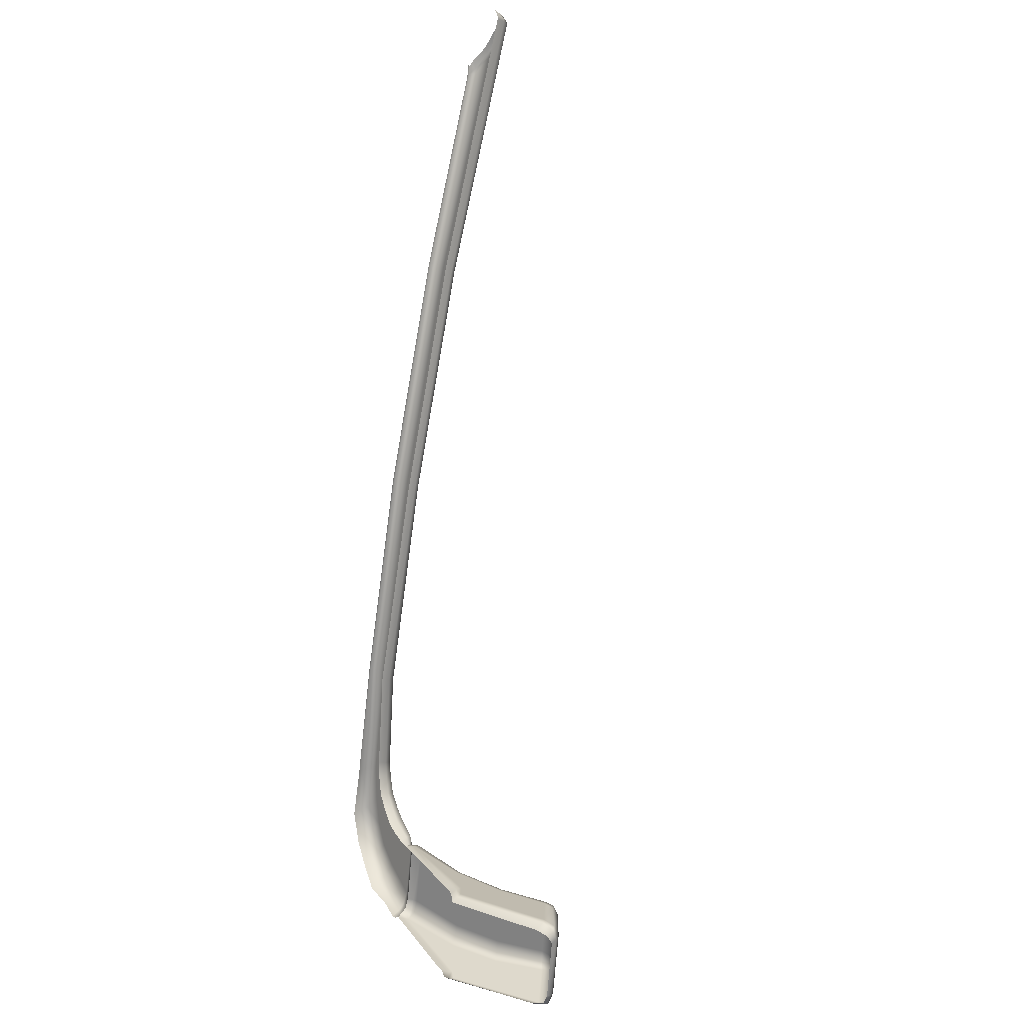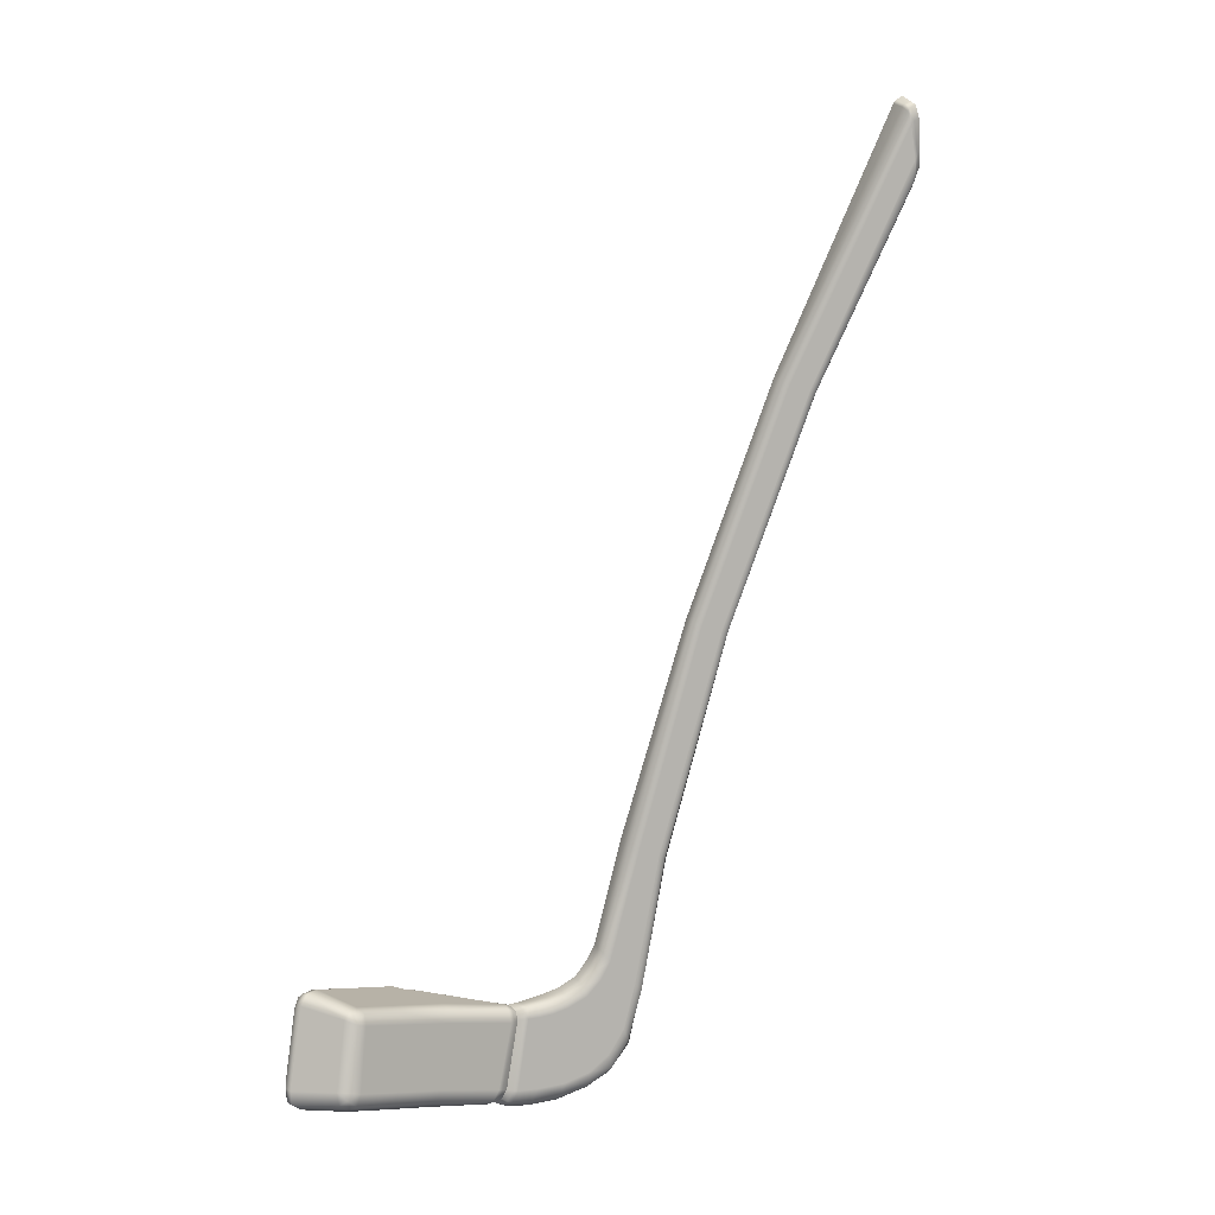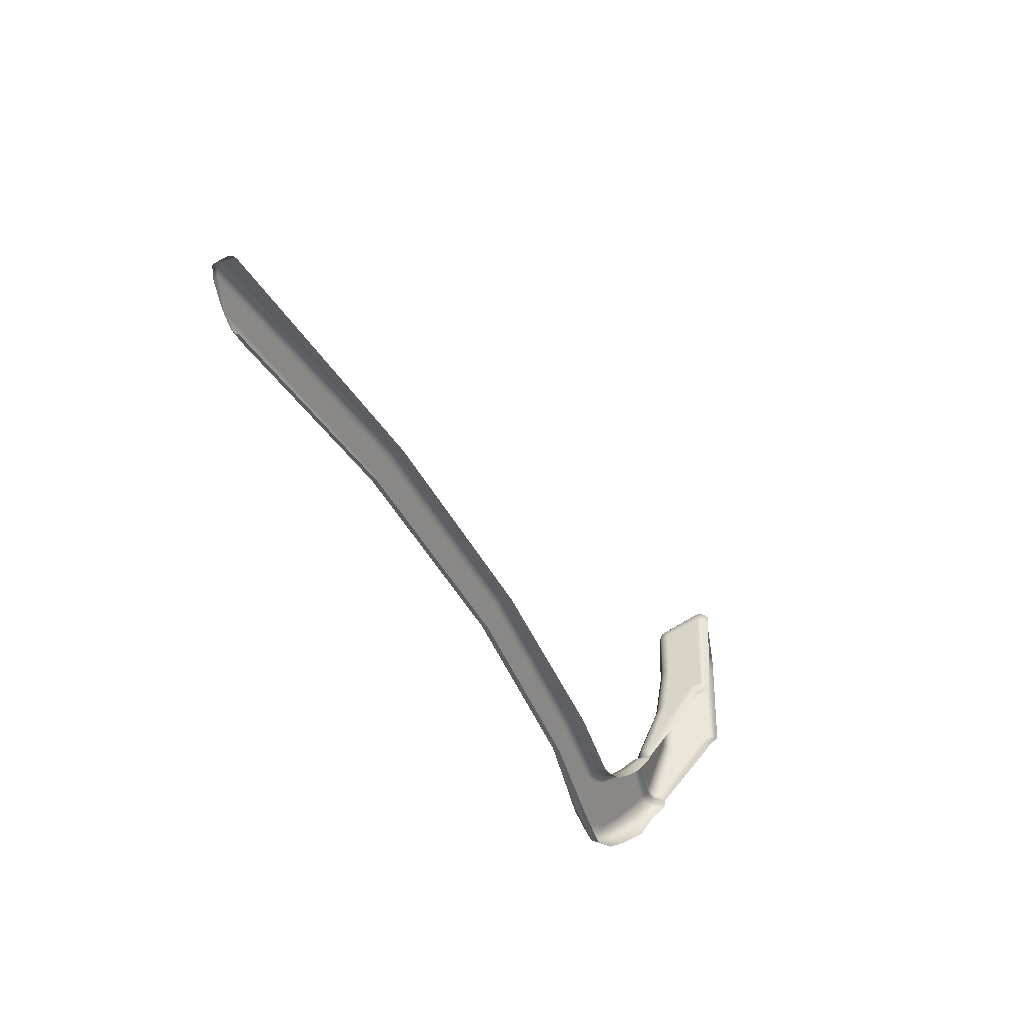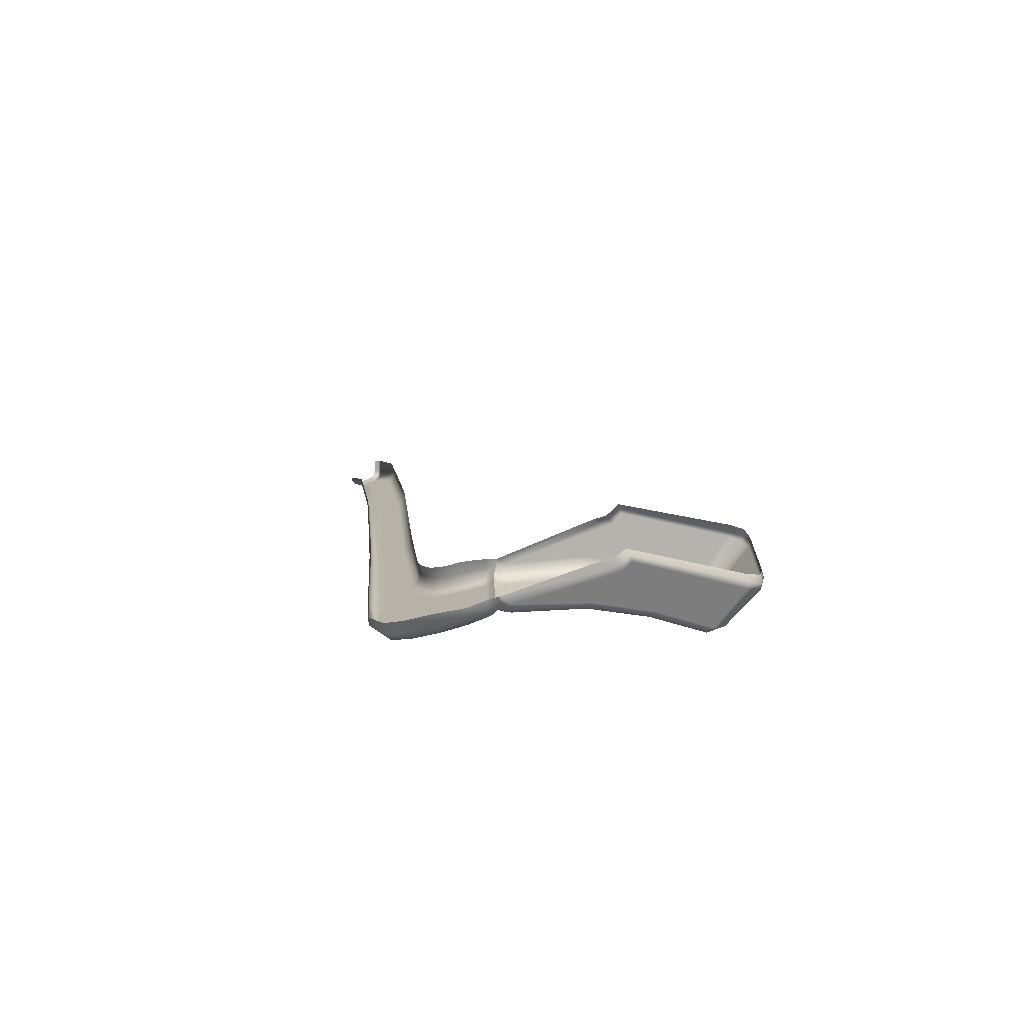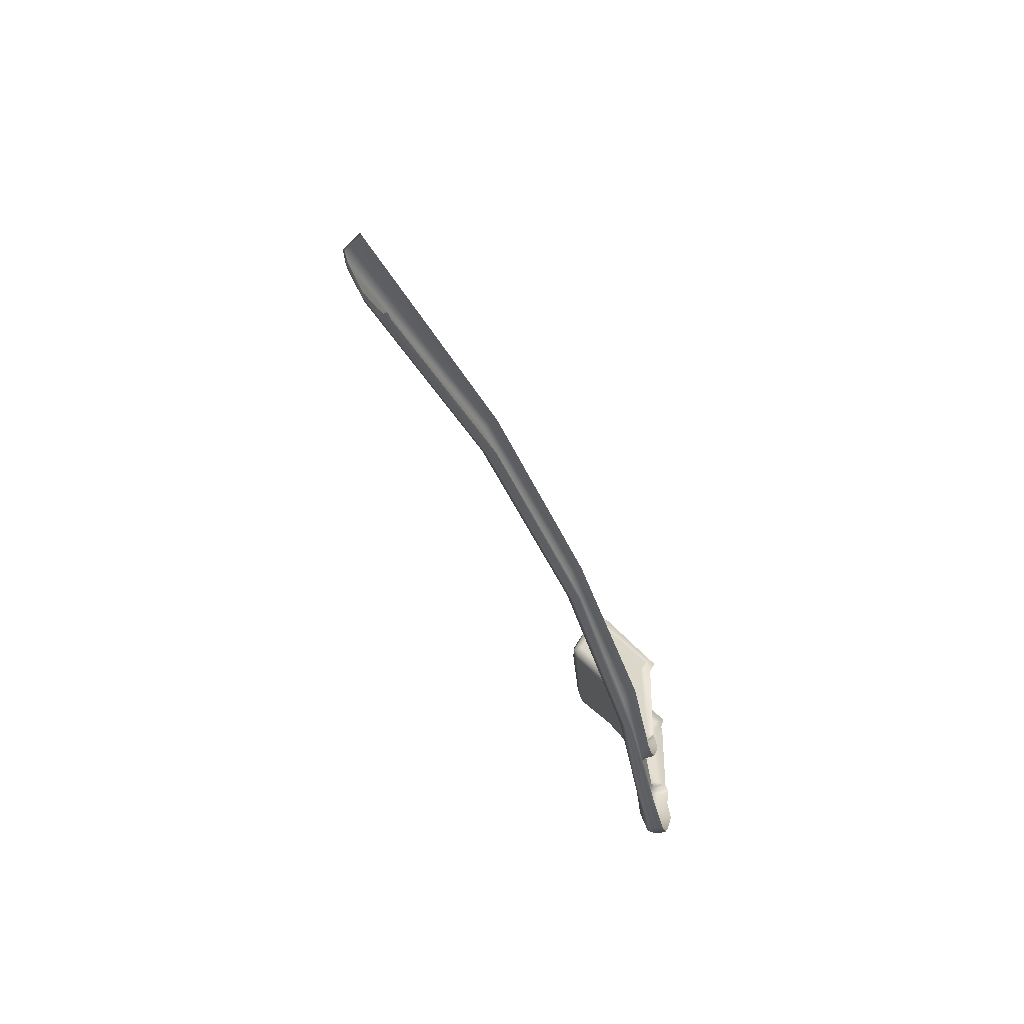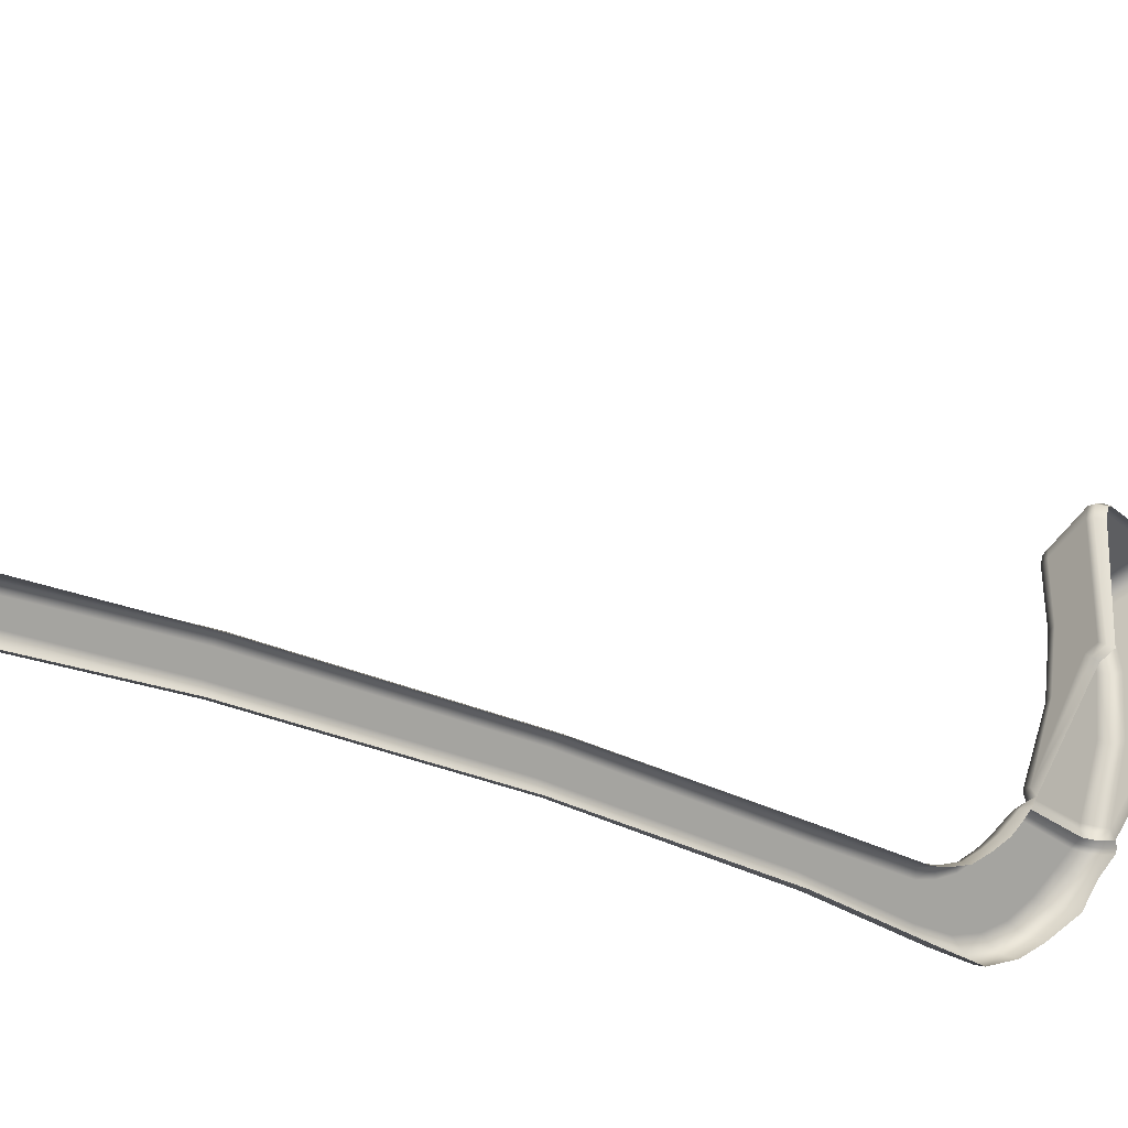
<metadata>
{"format":"obj","ext":"obj","renderer":"f3d","projection":"perspective","resolution":1024,"background":"white","views":[{"elev":33.7,"azim":113.8,"up":"+Z"},{"elev":-6.3,"azim":-140.8,"up":"+Z"},{"elev":47.8,"azim":1.8,"up":"+Z"},{"elev":-58.4,"azim":75.9,"up":"+Z"},{"elev":35.5,"azim":-34.3,"up":"+Z"},{"elev":-28.5,"azim":29.6,"up":"+Y"}]}
</metadata>
<code>
g ENV_S07_Bgr_Goop_Center_WallPIece
v 395.5 72.88 78.42
v 396.3 70.47 78.37
v 396.1 72.46 79.12
v 395.6 70.94 77.64
v 396.5 54.21 77.89
v 394.8 71 77.29
v 394.6 72.89 78.07
v 396.1 54.78 77.33
v 395.1 53.12 77.56
v 395.3 55.33 76.98
v 394.6 53.88 77.03
v 394 51.33 77.48
v 393.9 54.47 76.8
v 393.2 52.06 76.88
v 386.1 40.15 76.8
v 385.5 41.77 76.41
v 385.1 40.31 76.98
v 383.9 40.49 77.18
v 392.5 52.58 76.66
v 388.7 60.22 76.84
v 388.2 51.81 76.59
v 383.9 41.55 76.93
v 384 42.26 76.86
v 382.8 41.55 78.63
v 382.9 40.52 78.6
v 380.7 40.59 88.86
v 382.8 42.26 78.67
v 386.7 51.63 77.32
v 387.3 59.95 77.55
v 387.8 68.54 77.27
v 380.4 41.55 88.6
v 381 40.58 90
v 380.5 42.27 88.52
v 385.8 51.57 79.11
v 387.9 70.14 78.12
v 386.5 59.78 79.34
v 386.4 68.03 77.96
v 380.9 41.55 90.3
v 382.1 41.75 91.14
v 381.8 40.58 90.69
v 382.7 40.56 91.06
v 390.7 51.94 93.1
v 381 42.26 90.41
v 383.9 51.54 88.82
v 385 59.72 88.96
v 385.9 67.89 79.73
v 384.3 51.57 90.64
v 385.3 59.92 90.76
v 386.5 60.18 91.69
v 384.9 67.97 89.2
v 386.8 69.57 78.87
v 386.4 69.39 79.93
v 387.8 70.73 80.04
v 385.1 68.1 90.94
v 385.1 69.47 89.41
v 385.5 51.69 91.61
v 389 52.65 93.33
v 390 52.45 93.39
v 391.8 53.57 93.14
v 390.4 54.78 93.66
v 391.1 54.18 93.61
v 393.8 54.7 93.34
v 392.1 55.53 94.04
v 393 55.08 93.91
v 394.2 70.28 93.56
v 386.4 68.44 91.82
v 392 70.72 94.17
v 392.9 70.74 94.15
v 394.3 72.27 93.05
v 393 72.68 93.57
v 392.1 72.62 93.6
v 385.3 69.58 90.76
v 386.3 69.89 91.39
v 386.4 70.89 90.11
v 392.4 73.51 91.91
v 393 72.68 93.57
v 394.3 73.43 80.06
v 393.3 73.48 91.89
v 395.1 73.4 80.35
v 395.5 72.88 78.42
v 396.1 72.46 79.12
v 395.8 73 80.89
v 394.1 73.03 91.56
v 394.3 72.27 93.05
v 316.7 30.61 217.4
v 318 30.82 217.7
v 317.7 30.53 218.2
v 317 30.93 216.9
v 316.7 29.85 215.6
v 316.9 30.19 215
v 317.6 27.57 211.6
v 339.9 30.82 181.7
v 340.9 30.14 182.1
v 319.7 30.43 218.6
v 357.1 30.14 147.8
v 339 30.93 181.2
v 356.1 30.82 147.5
v 369.5 30.13 115.7
v 368.3 30.82 114.8
v 373.8 30.99 100.1
v 355.1 30.93 147.1
v 372.6 31.75 99.36
v 374.7 31.42 97.92
v 338 30.19 180.7
v 367 30.93 114
v 373.6 32.26 97.13
v 376.4 32.47 95.11
v 354.1 30.19 146.7
v 336.4 27.57 179.8
v 371.4 31.89 98.57
v 375.1 33.29 94.6
v 378.2 34.23 93.46
v 366 30.19 113.6
v 372.5 32.53 96.16
v 376.9 35.03 93.02
v 380 35.98 92.44
v 317.9 27.8 210.7
v 352.4 27.57 146
v 370.7 31.07 97.37
v 373.9 33.6 93.79
v 378.6 36.71 92.13
v 381.3 37.74 91.8
v 364.3 27.57 112.9
v 371.9 31.86 94.63
v 375.7 35.46 92.19
v 379.7 38.23 91.62
v 382 39.06 91.37
v 368.9 27.62 93.98
v 373.5 33.14 92.26
v 377.3 37.1 91.38
v 380.7 39.52 91.23
v 382.4 39.69 91.22
v 381.2 40.06 90.99
v 382.7 40.56 91.06
v 381.8 40.58 90.69
v 379.6 39.71 90.6
v 380.2 40.15 90.38
v 381 40.58 90
v 378.5 38.51 90.94
v 375.4 35.11 90.6
v 379.3 39.76 89.04
v 379.9 40.21 88.95
v 380.7 40.59 88.86
v 382.9 40.52 78.6
v 376.9 36.8 89.72
v 378.3 38.49 89.23
v 381.5 39.58 78.43
v 382 40.05 78.44
v 383.2 39.97 76.8
v 383.9 40.49 77.18
v 385.1 40.31 76.98
v 382.7 39.43 76.65
v 374.4 31.55 80.97
v 376.9 34.35 79.39
v 379.5 37.42 78.68
v 380.9 36.98 76.77
v 384.1 39.13 76.06
v 384.6 39.7 76.31
v 386.1 39.43 76.35
v 386.1 40.15 76.8
v 385.7 38.78 76.17
v 383.6 36.29 76.35
v 382.2 36.57 76.06
v 381.5 32.51 76.71
v 379.6 33.09 76.8
v 377.9 29.01 78.88
v 378 33.68 77.61
v 376.3 29.84 78.66
v 375.5 26.79 81
v 375.1 30.65 79.16
v 373.8 27.47 81
v 373.1 24.95 85.06
v 372.6 28.43 81.6
v 371.8 25.43 85.07
v 370.8 25.1 92.94
v 372.3 29.59 83.58
v 371 26.54 85.57
v 370.4 28.29 87.44
v 369.7 25.18 93.05
v 368.7 26.21 93.19
v 364.7 25.25 112.9
v 365.4 25.34 113
v 353.4 25.31 146.4
v 364.4 26.02 112.7
v 352.8 25.37 146.2
v 337.4 25.28 180.3
v 352.4 26.03 146
v 336.8 25.35 180
v 320.6 25.15 208.1
v 336.4 26.02 179.8
v 320.2 25.22 207.6
v 320.3 25.11 208.6
v 319.2 26.04 208.3
v 319.8 25.17 208.3
v 318.9 25.9 209.1
v 319.3 25.04 209.5
v 319.8 24.97 209.8
v 318.6 25.46 210.4
v 317.5 27.1 212.4
v 317.7 30.53 218.2
v 318 30.82 217.7
v 319.7 30.43 218.6
v 319.4 30.2 219.1
v 318.8 29.38 219.9
v 317.3 29.7 218.7
v 316.4 29.73 218
v 316.7 30.61 217.4
v 316.5 28.9 216.2
v 316.7 29.85 215.6
v 317.5 27.1 212.4
v 317.6 27.57 211.6
g ENV_S07_Bgr_Goop_Center_WallPIece_0
f 3 2 1
f 2 4 1
f 2 5 4
f 4 6 1
f 6 7 1
f 5 8 4
f 5 9 8
f 10 6 4
f 8 10 4
f 9 11 8
f 9 12 11
f 13 10 8
f 11 13 8
f 12 14 11
f 12 15 14
f 15 16 14
f 15 17 16
f 17 18 16
f 14 19 11
f 19 13 11
f 16 19 14
f 20 10 13
f 6 10 20
f 19 21 13
f 16 21 19
f 21 20 13
f 18 22 16
f 16 23 21
f 16 22 23
f 24 22 18
f 25 24 18
f 25 26 24
f 23 22 27
f 22 24 27
f 23 28 21
f 23 27 28
f 20 21 29
f 21 28 29
f 30 6 20
f 20 29 30
f 26 31 24
f 31 26 32
f 27 24 33
f 24 31 33
f 27 34 28
f 27 33 34
f 6 30 35
f 7 6 35
f 29 28 36
f 28 34 36
f 29 37 30
f 30 37 35
f 29 36 37
f 38 31 32
f 39 38 32
f 40 39 32
f 41 39 40
f 41 42 39
f 31 38 43
f 39 43 38
f 33 31 43
f 33 44 34
f 33 43 44
f 36 34 45
f 34 44 45
f 36 46 37
f 36 45 46
f 43 47 44
f 43 39 47
f 45 44 48
f 44 47 48
f 48 47 49
f 45 48 50
f 45 50 46
f 51 37 46
f 35 37 51
f 52 51 46
f 52 46 50
f 35 51 53
f 51 52 53
f 7 35 53
f 48 54 50
f 48 49 54
f 55 52 50
f 53 52 55
f 55 50 54
f 47 56 49
f 39 56 47
f 39 57 56
f 56 57 49
f 39 58 57
f 42 58 39
f 42 59 58
f 57 58 60
f 57 60 49
f 59 61 58
f 58 61 60
f 59 62 61
f 60 63 49
f 63 60 61
f 62 64 61
f 64 63 61
f 62 65 64
f 49 63 66
f 49 66 54
f 63 64 67
f 63 67 66
f 65 68 64
f 64 68 67
f 65 69 68
f 69 70 68
f 68 70 71
f 67 68 71
f 72 54 66
f 72 55 54
f 73 66 67
f 73 72 66
f 71 73 67
f 55 72 74
f 72 73 74
f 74 73 71
f 74 53 55
f 75 74 71
f 75 71 76
f 77 53 74
f 75 77 74
f 77 7 53
f 78 75 76
f 77 75 78
f 7 77 79
f 79 77 78
f 80 7 79
f 81 80 79
f 82 81 79
f 82 79 78
f 83 82 78
f 83 78 76
f 84 83 76
f 87 86 85
f 86 88 85
f 85 88 89
f 88 90 89
f 91 89 90
f 88 86 92
f 92 86 93
f 86 94 93
f 92 93 95
f 96 88 92
f 90 88 96
f 97 92 95
f 96 92 97
f 97 95 98
f 99 97 98
f 99 98 100
f 101 96 97
f 101 97 99
f 102 99 100
f 102 100 103
f 104 90 96
f 104 96 101
f 105 101 99
f 105 99 102
f 106 102 103
f 106 103 107
f 108 104 101
f 108 101 105
f 104 109 90
f 104 108 109
f 110 105 102
f 110 102 106
f 111 106 107
f 111 107 112
f 113 108 105
f 113 105 110
f 114 110 106
f 114 106 111
f 115 111 112
f 115 112 116
f 109 117 90
f 117 91 90
f 108 118 109
f 108 113 118
f 119 113 110
f 119 110 114
f 120 114 111
f 120 111 115
f 121 115 116
f 121 116 122
f 113 123 118
f 113 119 123
f 124 119 114
f 124 114 120
f 125 120 115
f 125 115 121
f 126 121 122
f 122 127 126
f 119 128 123
f 119 124 128
f 129 124 120
f 129 120 125
f 130 125 121
f 130 121 126
f 127 131 126
f 127 132 131
f 132 133 131
f 133 132 134
f 135 133 134
f 126 131 136
f 131 133 136
f 137 133 135
f 133 137 136
f 138 137 135
f 139 126 136
f 139 130 126
f 140 125 130
f 140 129 125
f 136 137 141
f 139 136 141
f 142 137 138
f 137 142 141
f 143 142 138
f 142 143 144
f 145 130 139
f 145 140 130
f 146 139 141
f 146 145 139
f 141 142 147
f 141 147 146
f 148 142 144
f 142 148 147
f 149 148 144
f 150 149 144
f 150 151 149
f 152 147 148
f 149 152 148
f 140 145 153
f 145 146 154
f 145 154 153
f 147 155 146
f 146 155 154
f 147 152 156
f 155 147 156
f 152 149 157
f 152 157 156
f 151 158 149
f 149 158 157
f 159 158 151
f 160 159 151
f 158 159 161
f 157 158 161
f 161 162 157
f 162 163 157
f 157 163 156
f 162 164 163
f 164 165 163
f 163 165 156
f 164 166 165
f 155 156 167
f 165 167 156
f 154 155 167
f 166 168 165
f 165 168 167
f 166 169 168
f 154 167 170
f 168 170 167
f 153 154 170
f 169 171 168
f 168 171 170
f 169 172 171
f 153 170 173
f 171 173 170
f 172 174 171
f 171 174 173
f 174 172 175
f 176 153 173
f 140 153 176
f 129 140 176
f 174 177 173
f 176 173 177
f 129 176 178
f 178 176 177
f 124 129 178
f 124 178 128
f 178 177 128
f 179 174 175
f 177 174 179
f 177 180 128
f 180 177 179
f 128 180 123
f 181 179 175
f 180 179 181
f 182 181 175
f 182 183 181
f 180 184 123
f 184 180 181
f 123 184 118
f 183 185 181
f 181 185 184
f 183 186 185
f 184 187 118
f 185 187 184
f 118 187 109
f 186 188 185
f 185 188 187
f 186 189 188
f 187 190 109
f 188 190 187
f 109 190 117
f 189 191 188
f 188 191 190
f 189 192 191
f 190 193 117
f 191 193 190
f 192 194 191
f 191 194 193
f 193 195 117
f 194 195 193
f 195 91 117
f 194 192 196
f 194 196 195
f 192 197 196
f 196 198 195
f 195 198 91
f 198 199 91
f 202 201 200
f 203 202 200
f 203 200 204
f 200 205 204
f 206 205 200
f 207 206 200
f 208 206 207
f 209 208 207
f 210 208 209
f 211 210 209

</code>
